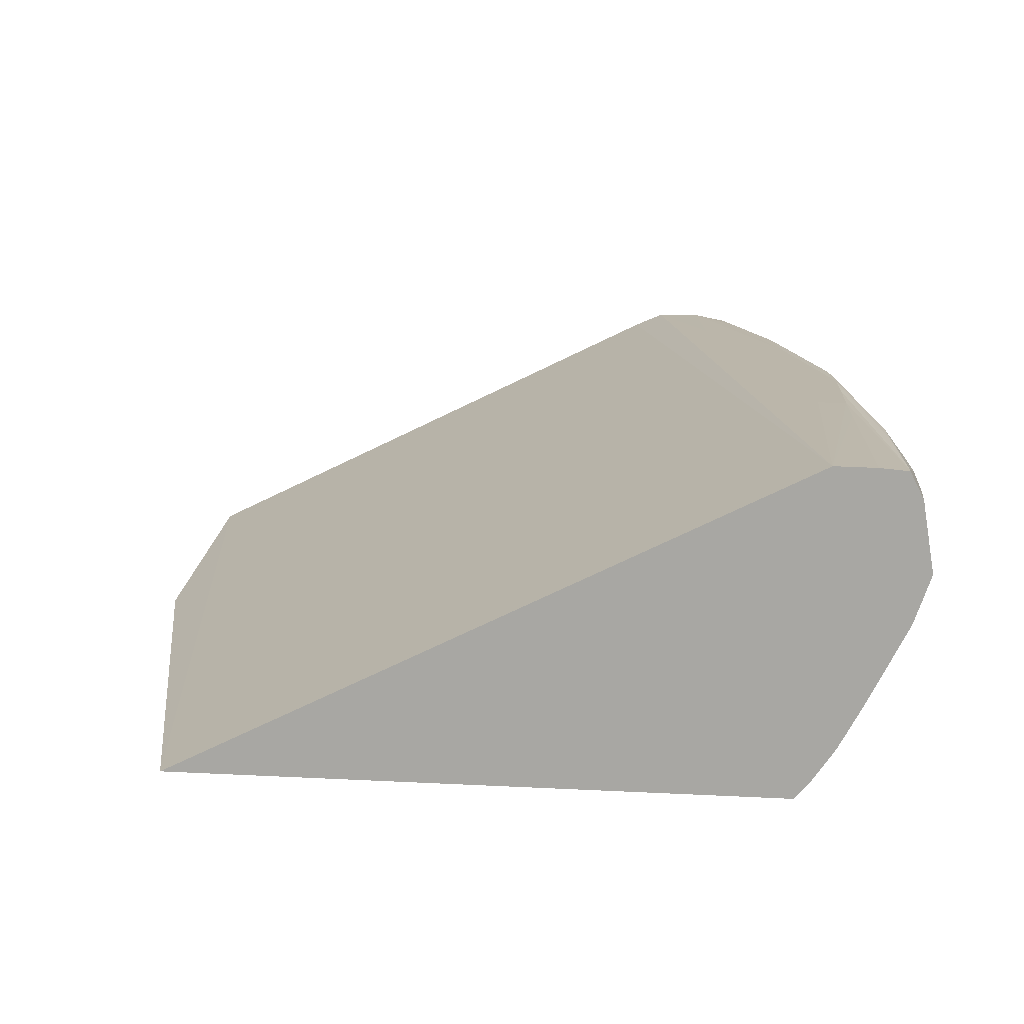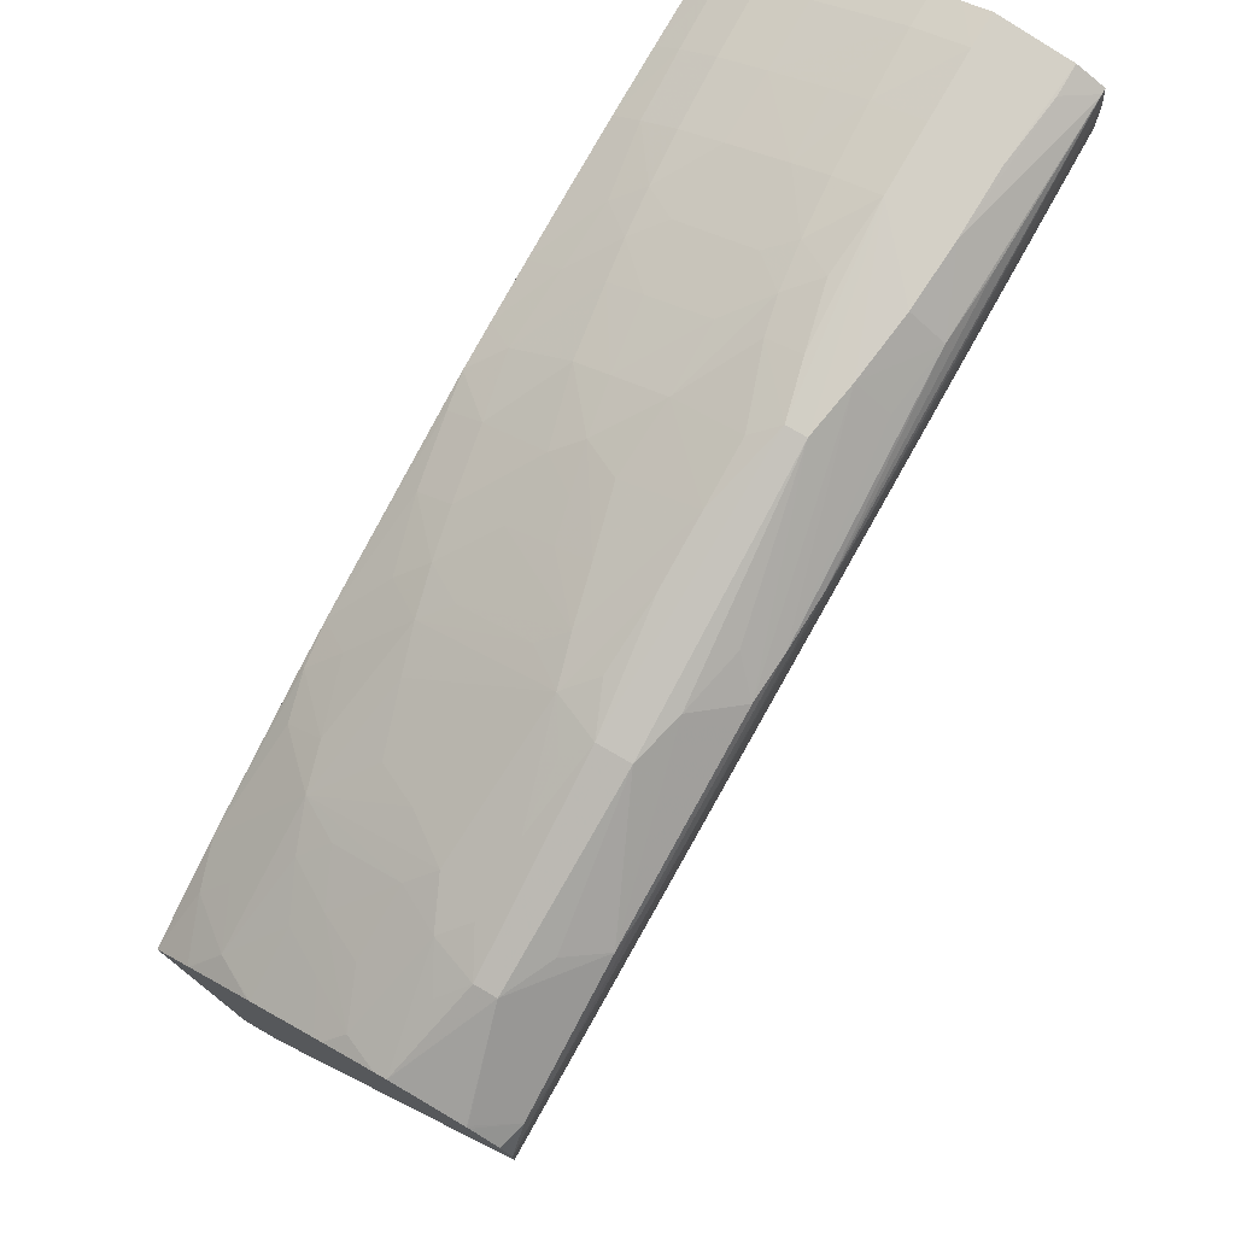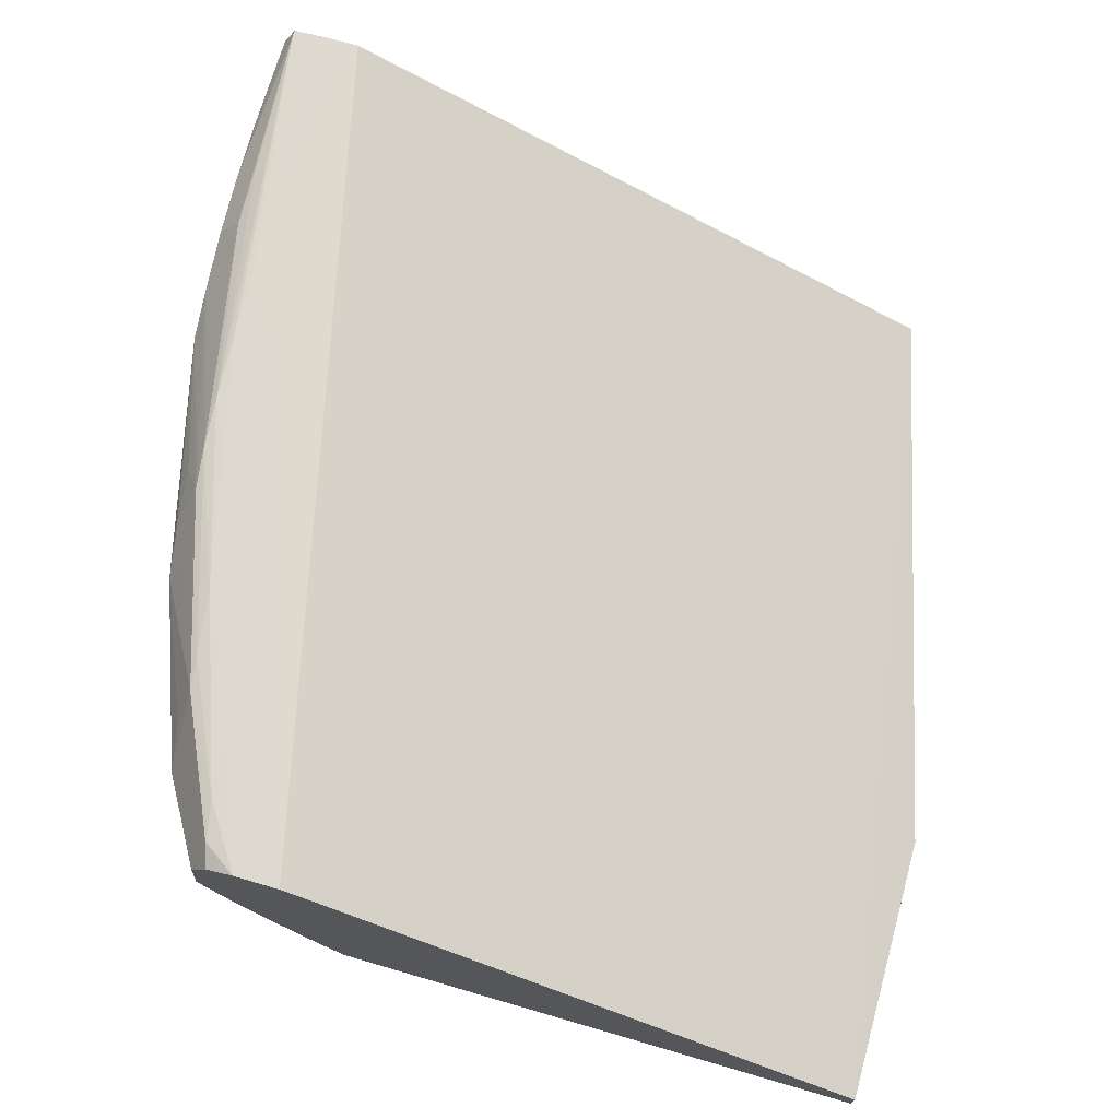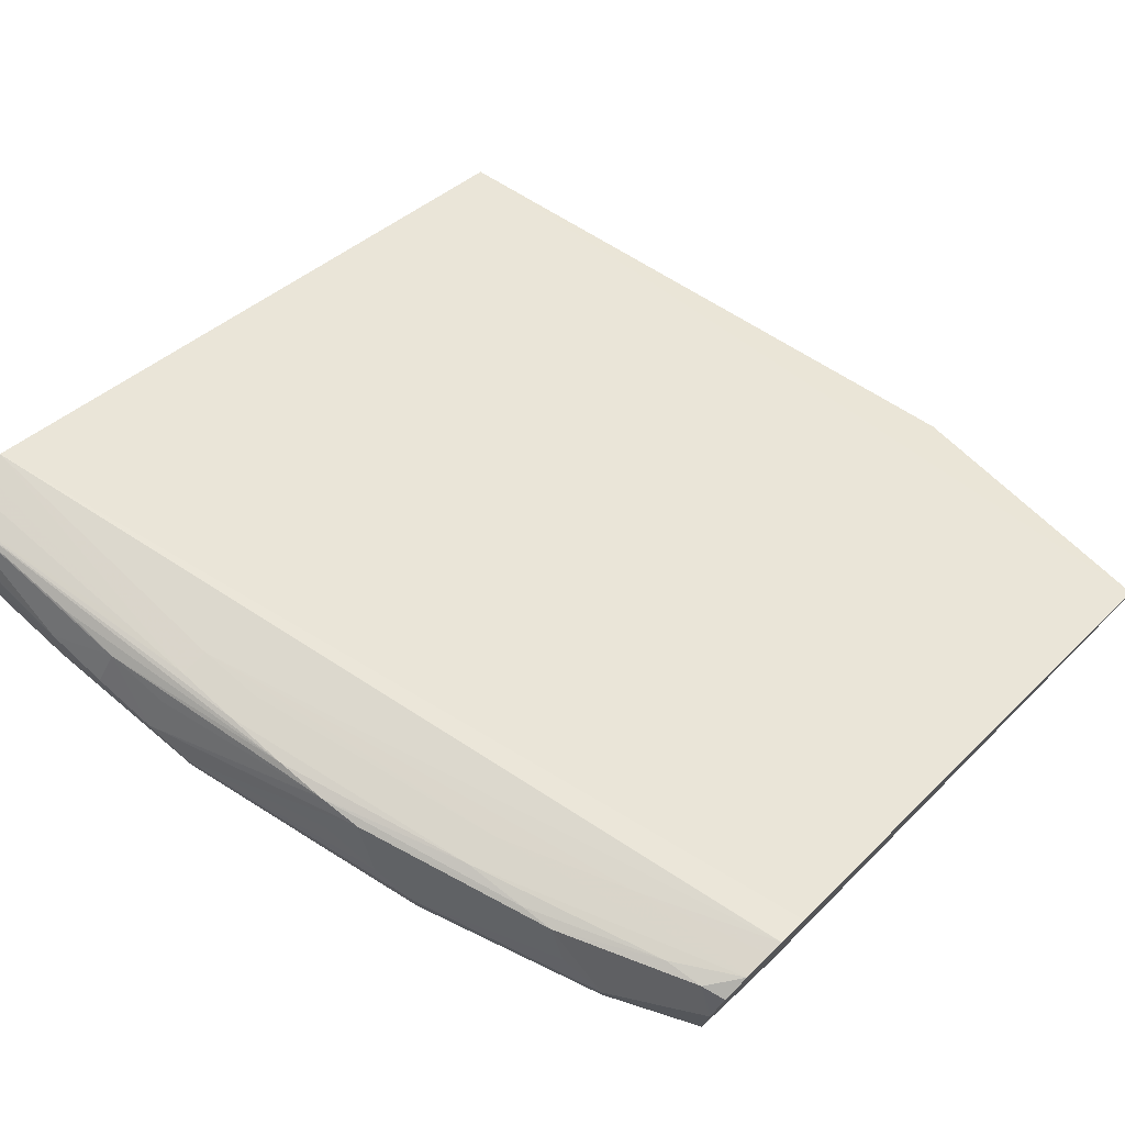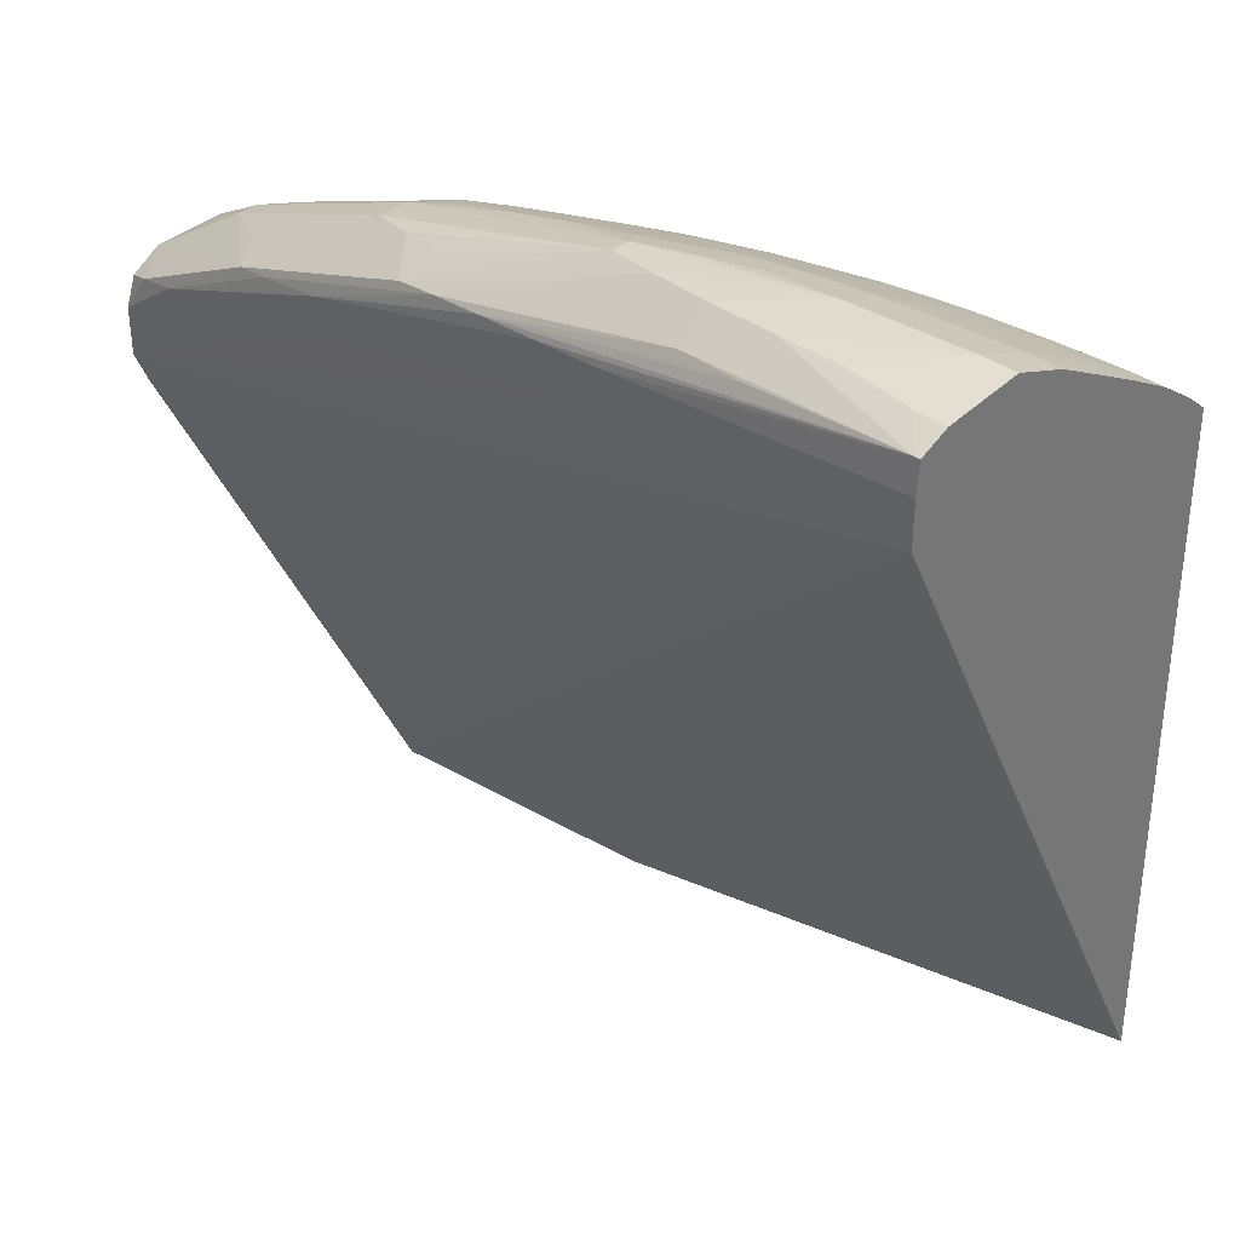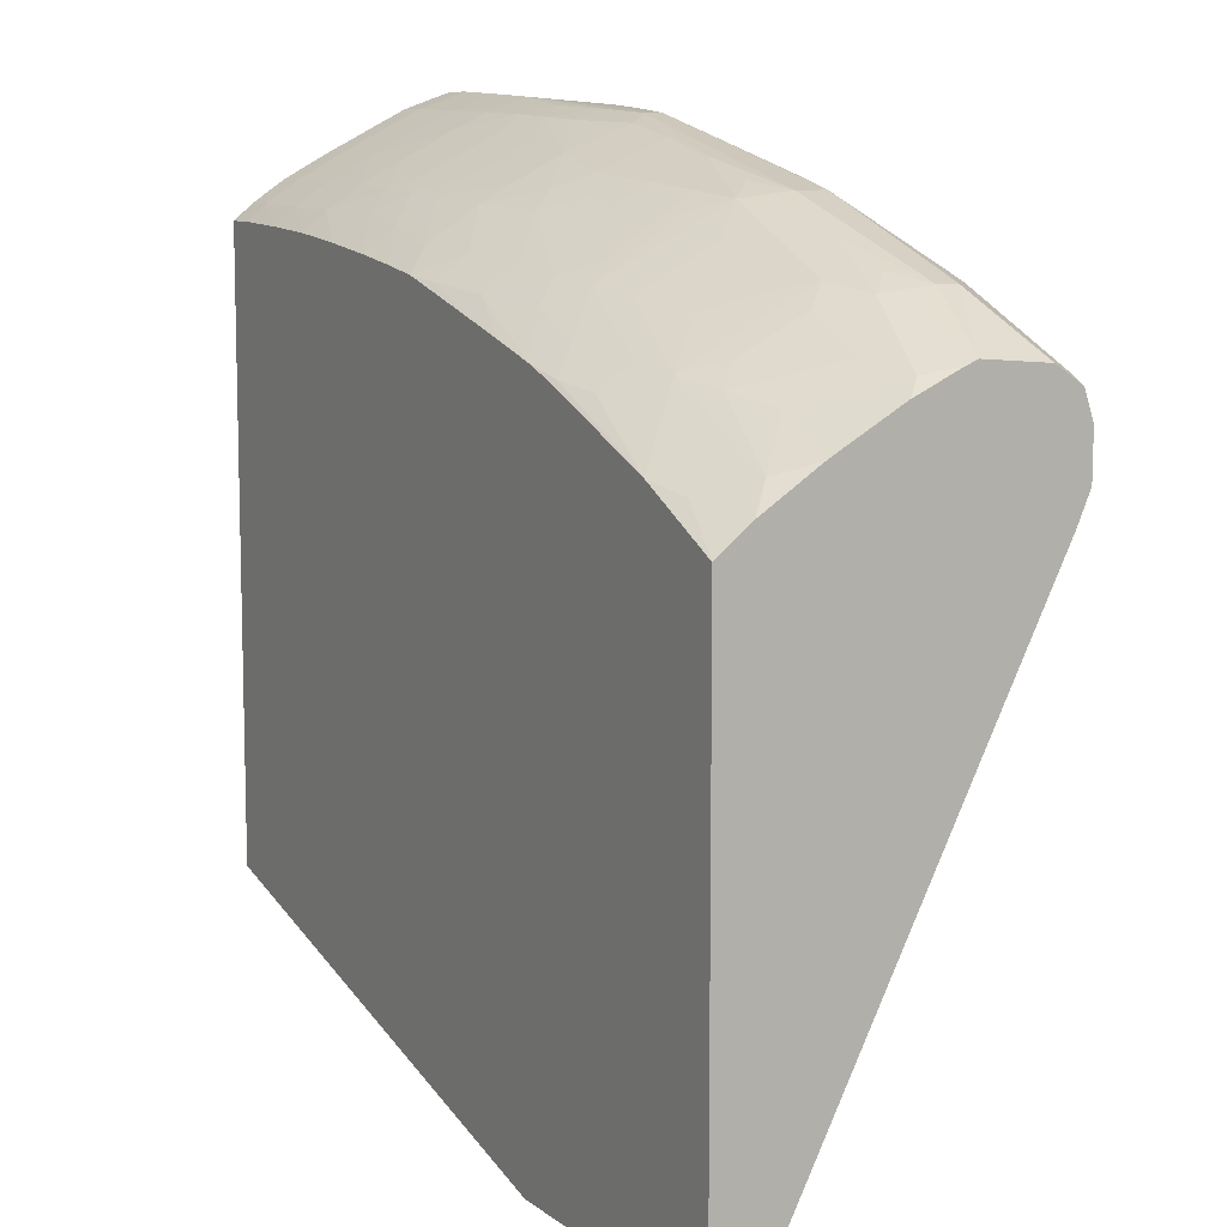
<metadata>
{"format":"obj","ext":"obj","renderer":"f3d","projection":"perspective","resolution":1024,"background":"white","views":[{"elev":14.0,"azim":96.8,"up":"+Z"},{"elev":76.5,"azim":-59.8,"up":"+Y"},{"elev":71.6,"azim":-73.8,"up":"+Z"},{"elev":74.4,"azim":-134.7,"up":"+Z"},{"elev":34.7,"azim":45.4,"up":"+Y"},{"elev":9.3,"azim":-119.0,"up":"+Y"}]}
</metadata>
<code>
v -0.03176 0.04014 0.006697
v -0.0213 0.04014 0.006697
v -0.03176 0.04014 0.008049
v -0.03176 0.0603 0.006697
v 1.133e-05 0.04543 0.006697
v 1.133e-05 0.0689 0.01855
v -0.03176 0.06037 0.01811
v -0.03176 0.06125 0.007879
v -0.02984 0.06168 0.007145
v -0.02829 0.06206 0.006697
v 1.133e-05 0.06799 0.006697
v 1.133e-05 0.06971 0.01854
v -0.008242 0.06982 0.01862
v -0.0106 0.06966 0.01864
v -0.0106 0.0686 0.01864
v -0.03176 0.06154 0.01861
v -0.03176 0.06153 0.01861
v -0.03176 0.0613 0.007948
v -0.03103 0.06226 0.008715
v -0.0292 0.06252 0.007897
v -0.02624 0.06455 0.008796
v -0.02472 0.06398 0.007206
v -0.02319 0.06427 0.00683
v -0.02472 0.06351 0.006697
v -0.00118 0.06799 0.006697
v 1.133e-05 0.06858 0.007403
v 1.133e-05 0.07042 0.01853
v 1.133e-05 0.07147 0.01845
v -0.0001908 0.07147 0.01845
v -0.01295 0.06953 0.01864
v -0.01295 0.06841 0.01864
v -0.02237 0.06592 0.01865
v -0.02707 0.06383 0.01863
v -0.03176 0.06213 0.01862
v -0.03176 0.06268 0.01007
v -0.03176 0.06274 0.01016
v -0.02949 0.06385 0.01018
v -0.02781 0.06419 0.009385
v -0.02704 0.06497 0.01018
v -0.02714 0.06622 0.01257
v -0.02639 0.06694 0.01335
v -0.02527 0.06653 0.01179
v -0.02458 0.06602 0.01038
v -0.02237 0.0664 0.009674
v -0.02472 0.06483 0.008384
v -0.0231 0.06416 0.006697
v -0.02239 0.06515 0.007708
v -0.02174 0.06463 0.006697
v -0.003534 0.0679 0.006697
v -0.00118 0.06858 0.007403
v 1.133e-05 0.06898 0.007985
v 1.133e-05 0.07154 0.01829
v -0.001058 0.07195 0.01748
v -0.005888 0.07196 0.01713
v -0.008242 0.071 0.01817
v -0.005888 0.07107 0.01831
v -0.0153 0.0694 0.01861
v -0.02237 0.06724 0.01865
v -0.03176 0.06318 0.01862
v -0.03176 0.06395 0.0123
v -0.03176 0.06399 0.01237
v -0.03032 0.06426 0.01162
v -0.02875 0.06463 0.01095
v -0.02949 0.06511 0.01247
v -0.02796 0.06663 0.01408
v -0.02106 0.06907 0.01385
v -0.02458 0.06718 0.01257
v -0.02237 0.06794 0.01256
v -0.02085 0.06665 0.009206
v -0.02005 0.06606 0.007959
v -0.01766 0.0663 0.007311
v -0.02002 0.06512 0.006697
v -0.003534 0.06853 0.007477
v -0.005888 0.06775 0.006697
v -0.00118 0.06938 0.008579
v 1.133e-05 0.06938 0.008579
v 1.133e-05 0.07195 0.01748
v -0.003534 0.07202 0.01718
v -0.00118 0.07237 0.01491
v -0.003534 0.07226 0.01491
v -0.008242 0.07186 0.01699
v -0.0106 0.07084 0.01786
v -0.01718 0.06923 0.01853
v -0.0106 0.07171 0.01669
v -0.02472 0.06692 0.01854
v -0.02943 0.06476 0.01861
v -0.03176 0.06321 0.01862
v -0.03176 0.06415 0.01265
v -0.03125 0.06469 0.01319
v -0.03176 0.06494 0.01437
v -0.03176 0.0651 0.01479
v -0.02937 0.06625 0.01489
v -0.02854 0.06688 0.01565
v -0.02714 0.06721 0.01489
v -0.02472 0.0681 0.01491
v -0.02247 0.06884 0.01474
v -0.02175 0.0693 0.01542
v -0.02017 0.06957 0.01474
v -0.01766 0.07026 0.01491
v -0.01949 0.06928 0.01339
v -0.02017 0.06866 0.01259
v -0.02005 0.06735 0.01008
v -0.01928 0.06688 0.008818
v -0.0153 0.06659 0.006892
v -0.01766 0.06709 0.008489
v -0.0153 0.06739 0.008068
v -0.01766 0.06577 0.006697
v -0.005888 0.06846 0.007592
v -0.003534 0.06934 0.008654
v -0.008279 0.06752 0.006697
v -0.00118 0.07026 0.0102
v 1.133e-05 0.06982 0.009383
v 1.133e-05 0.07237 0.01491
v 1.133e-05 0.07206 0.01402
v -0.00118 0.07176 0.01314
v -0.003534 0.0717 0.01324
v -0.005888 0.07214 0.01491
v -0.005888 0.07163 0.01337
v -0.01875 0.06903 0.01842
v -0.01246 0.07157 0.01637
v -0.02594 0.06676 0.01845
v -0.03087 0.06451 0.01852
v -0.03176 0.06424 0.01828
v -0.03176 0.0649 0.01726
v -0.02854 0.06688 0.01641
v -0.02175 0.0693 0.01656
v -0.01246 0.07157 0.01567
v -0.0153 0.07081 0.01491
v -0.01766 0.06951 0.01295
v -0.01766 0.0689 0.01177
v -0.01766 0.06806 0.0102
v -0.01544 0.06865 0.01026
v -0.01411 0.06673 0.006697
v -0.01314 0.06753 0.007623
v -0.01295 0.06881 0.009577
v -0.008385 0.06848 0.00801
v -0.007695 0.06918 0.008903
v -0.005888 0.06926 0.00877
v -0.003534 0.07017 0.0102
v -0.0106 0.06725 0.006697
v 1.133e-05 0.07026 0.0102
v -0.00118 0.07116 0.01196
v 1.133e-05 0.07176 0.01314
v -0.003534 0.07112 0.01206
v -0.005888 0.07105 0.0122
v -0.007803 0.07155 0.01355
v -0.00845 0.07183 0.01468
v -0.0106 0.07171 0.0152
v -0.01784 0.06978 0.01749
v -0.02001 0.06955 0.01702
v -0.02686 0.0671 0.01722
v -0.03171 0.06491 0.01729
v -0.03176 0.06485 0.01734
v -0.0106 0.07137 0.01402
v -0.01313 0.07124 0.0149
v -0.01295 0.07034 0.01256
v -0.01544 0.06974 0.01237
v -0.01475 0.06926 0.01108
v -0.01632 0.06906 0.01146
v -0.01406 0.06674 0.006697
v -0.01258 0.06697 0.006697
v -0.01404 0.06674 0.006697
v -0.0106 0.06899 0.00924
v -0.009265 0.06909 0.00906
v -0.0106 0.06807 0.007847
v -0.01295 0.06943 0.01075
v -0.008385 0.06967 0.009987
v -0.005888 0.07003 0.0102
v 1.133e-05 0.07116 0.01196
v -0.00845 0.07104 0.01268
v -0.009374 0.07145 0.01375
v -0.0106 0.07069 0.01256
v -0.0106 0.0696 0.01042
f 1 2 3
f 1 3 7
f 1 7 17
f 1 17 16
f 1 16 34
f 1 34 59
f 1 59 87
f 1 87 123
f 1 123 153
f 1 153 124
f 1 124 91
f 1 91 90
f 1 90 88
f 1 88 61
f 1 61 60
f 1 60 36
f 1 36 35
f 1 35 18
f 1 18 8
f 1 8 4
f 1 4 10
f 1 10 24
f 1 24 46
f 1 46 48
f 1 48 72
f 1 72 107
f 1 107 133
f 1 133 160
f 1 160 162
f 1 162 161
f 1 161 140
f 1 140 110
f 1 110 74
f 1 74 49
f 1 49 25
f 1 25 11
f 1 11 5
f 1 5 2
f 2 5 3
f 3 5 6
f 3 6 7
f 4 8 9
f 4 9 10
f 5 11 26
f 5 26 51
f 5 51 76
f 5 76 112
f 5 112 141
f 5 141 169
f 5 169 143
f 5 143 114
f 5 114 113
f 5 113 77
f 5 77 52
f 5 52 28
f 5 28 27
f 5 27 12
f 5 12 6
f 6 12 13
f 6 13 14
f 6 14 15
f 6 15 16
f 6 16 17
f 6 17 7
f 8 18 19
f 8 19 9
f 9 19 20
f 9 20 21
f 9 21 10
f 10 21 22
f 10 22 23
f 10 23 24
f 11 25 50
f 11 50 26
f 12 27 13
f 13 27 28
f 13 28 14
f 14 28 29
f 14 29 30
f 14 30 31
f 14 31 15
f 15 31 32
f 15 32 33
f 15 33 16
f 16 33 34
f 18 35 19
f 19 35 36
f 19 36 37
f 19 37 38
f 19 38 21
f 19 21 20
f 21 38 39
f 21 39 40
f 21 40 41
f 21 41 42
f 21 42 43
f 21 43 44
f 21 44 45
f 21 45 22
f 22 45 23
f 23 46 24
f 23 45 47
f 23 47 48
f 23 48 46
f 25 49 50
f 26 50 51
f 28 52 29
f 29 52 53
f 29 53 54
f 29 54 55
f 29 55 56
f 29 56 57
f 29 57 30
f 30 57 58
f 30 58 32
f 30 32 31
f 32 59 33
f 32 58 87
f 32 87 59
f 33 59 34
f 36 60 37
f 37 60 61
f 37 61 62
f 37 62 63
f 37 63 38
f 38 63 39
f 39 63 40
f 40 63 64
f 40 64 65
f 40 65 41
f 41 66 67
f 41 67 42
f 41 65 66
f 42 67 66
f 42 66 68
f 42 68 43
f 43 68 44
f 44 69 45
f 44 68 66
f 44 66 69
f 45 69 47
f 47 69 70
f 47 70 48
f 48 70 71
f 48 71 72
f 49 73 50
f 49 74 73
f 50 73 109
f 50 109 75
f 50 75 51
f 51 75 76
f 52 77 53
f 53 77 78
f 53 78 54
f 54 78 79
f 54 79 80
f 54 80 81
f 54 81 55
f 55 82 83
f 55 83 57
f 55 57 56
f 55 81 84
f 55 84 82
f 57 83 58
f 58 83 85
f 58 85 86
f 58 86 87
f 61 88 62
f 62 88 89
f 62 89 63
f 63 89 64
f 64 89 65
f 65 89 90
f 65 90 91
f 65 91 92
f 65 92 93
f 65 93 94
f 65 94 95
f 65 95 66
f 66 95 96
f 66 96 97
f 66 97 98
f 66 98 99
f 66 99 100
f 66 100 101
f 66 101 69
f 69 101 102
f 69 102 103
f 69 103 70
f 70 103 71
f 71 104 72
f 71 103 105
f 71 105 106
f 71 106 104
f 72 104 107
f 73 74 108
f 73 108 109
f 74 110 108
f 75 109 111
f 75 111 112
f 75 112 76
f 77 113 78
f 78 113 79
f 79 113 114
f 79 114 115
f 79 115 116
f 79 116 80
f 80 117 81
f 80 116 118
f 80 118 117
f 81 117 84
f 82 84 83
f 83 84 119
f 83 119 85
f 84 117 120
f 84 120 119
f 85 119 121
f 85 121 86
f 86 122 87
f 86 121 122
f 87 122 123
f 88 90 89
f 91 124 125
f 91 125 93
f 91 93 92
f 93 125 126
f 93 126 97
f 93 97 95
f 93 95 94
f 95 97 96
f 97 126 120
f 97 120 127
f 97 127 99
f 97 99 98
f 99 128 100
f 99 127 128
f 100 128 129
f 100 129 130
f 100 130 131
f 100 131 102
f 100 102 101
f 102 131 103
f 103 131 132
f 103 132 105
f 104 106 133
f 104 133 107
f 105 132 106
f 106 134 133
f 106 132 135
f 106 135 134
f 108 110 136
f 108 136 137
f 108 137 138
f 108 138 109
f 109 138 139
f 109 139 111
f 110 140 136
f 111 141 112
f 111 139 142
f 111 142 169
f 111 169 141
f 114 143 115
f 115 143 169
f 115 169 142
f 115 142 139
f 115 139 144
f 115 144 116
f 116 144 145
f 116 145 118
f 117 118 146
f 117 146 147
f 117 147 148
f 117 148 127
f 117 127 120
f 118 145 146
f 119 120 149
f 119 149 150
f 119 150 121
f 120 126 150
f 120 150 149
f 121 150 126
f 121 126 151
f 121 151 125
f 121 125 152
f 121 152 122
f 122 152 153
f 122 153 123
f 124 153 152
f 124 152 125
f 125 151 126
f 127 148 154
f 127 154 155
f 127 155 128
f 128 156 157
f 128 157 129
f 128 155 156
f 129 158 159
f 129 159 130
f 129 157 158
f 130 159 132
f 130 132 131
f 132 159 158
f 132 158 135
f 133 134 160
f 134 161 162
f 134 162 160
f 134 135 163
f 134 163 164
f 134 164 165
f 134 165 161
f 135 158 166
f 135 166 163
f 136 140 165
f 136 165 164
f 136 164 137
f 137 164 167
f 137 167 168
f 137 168 138
f 138 168 139
f 139 168 145
f 139 145 144
f 140 161 165
f 145 168 167
f 145 167 146
f 146 167 170
f 146 170 171
f 146 171 147
f 147 171 148
f 148 171 154
f 154 171 156
f 154 156 155
f 156 171 172
f 156 172 166
f 156 166 158
f 156 158 157
f 163 166 173
f 163 173 164
f 164 173 172
f 164 172 170
f 164 170 167
f 166 172 173
f 170 172 171

</code>
